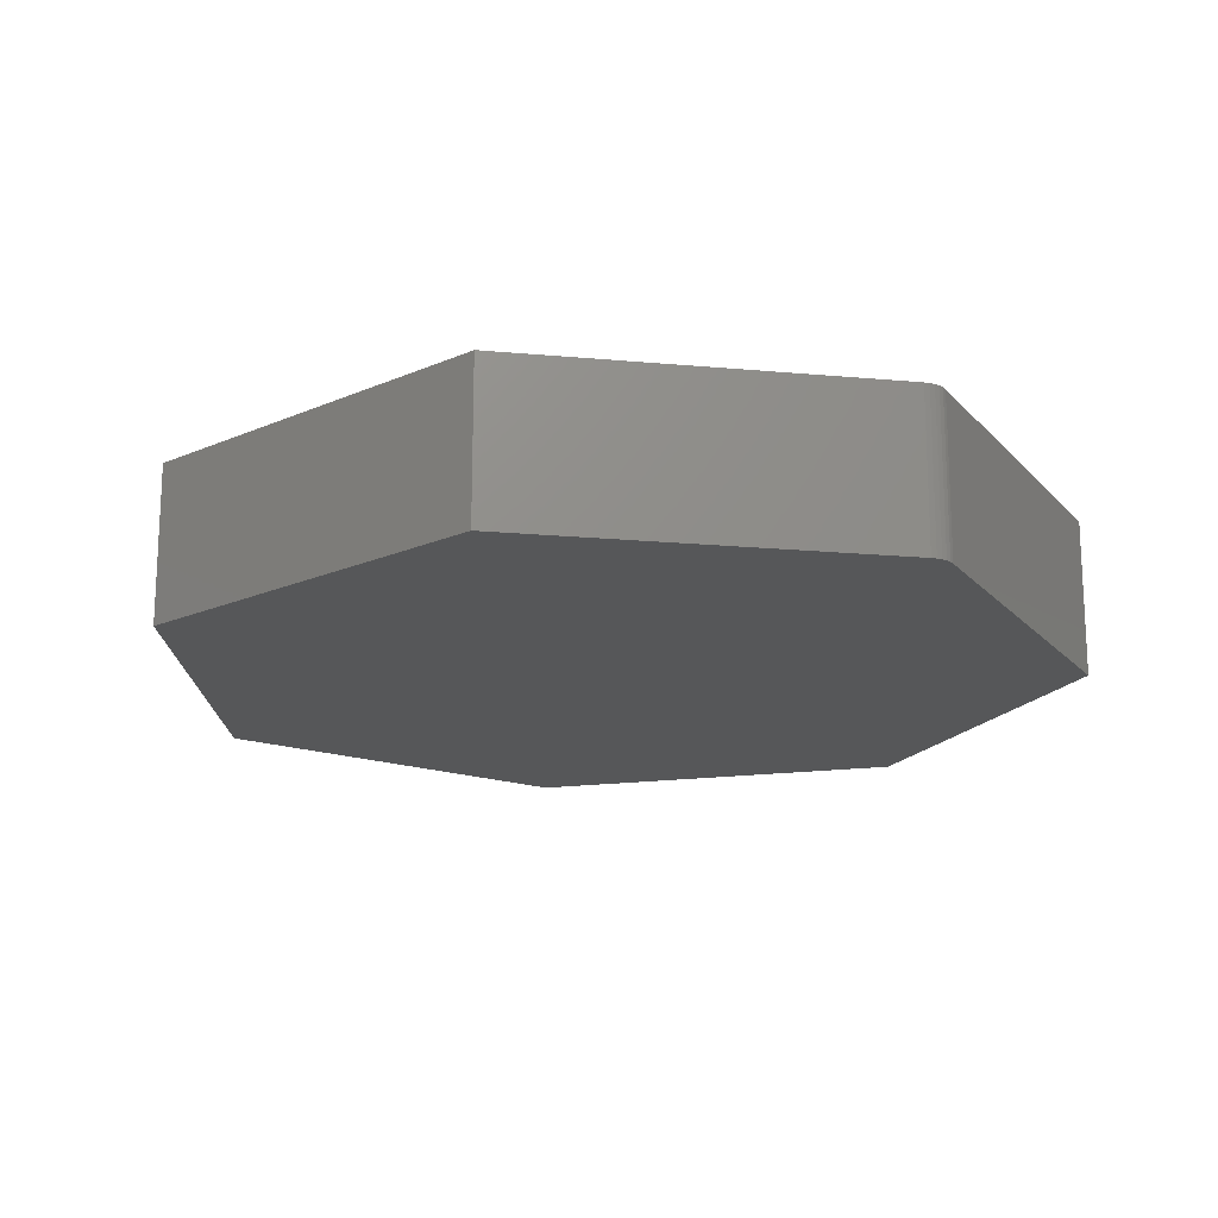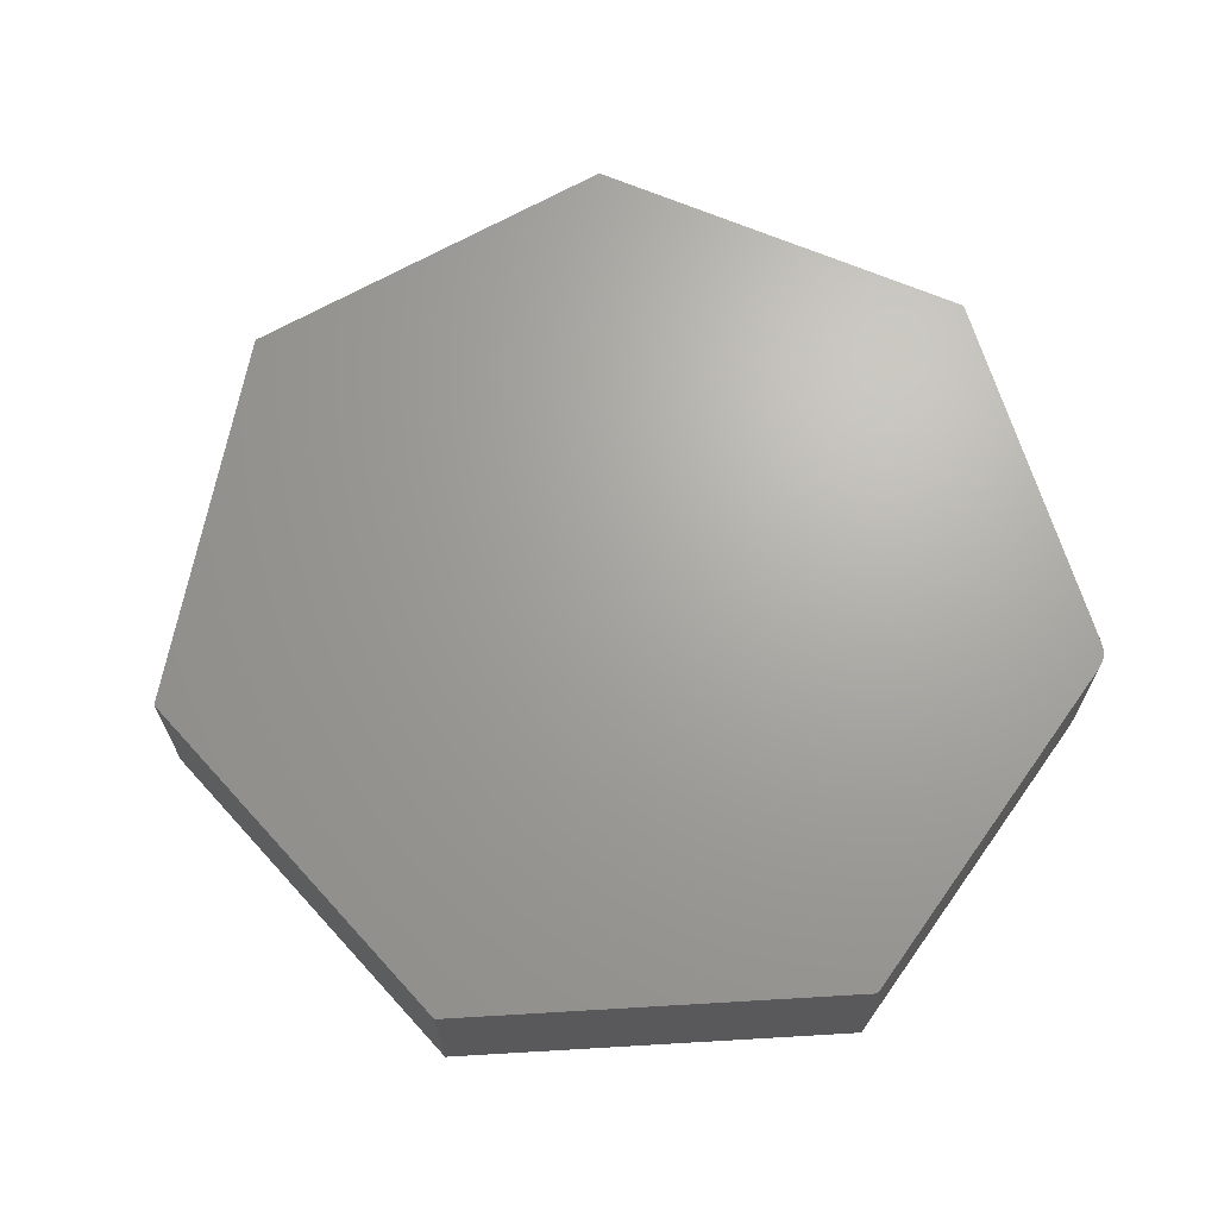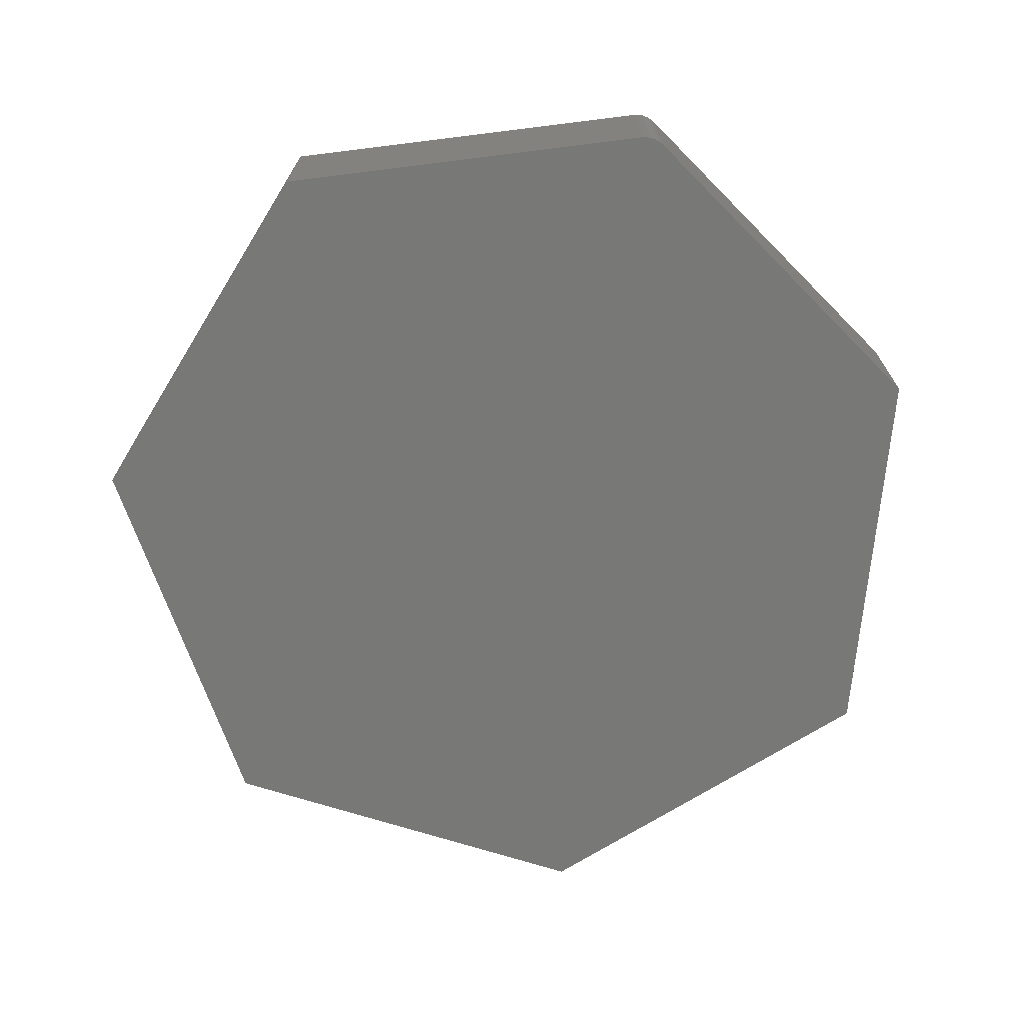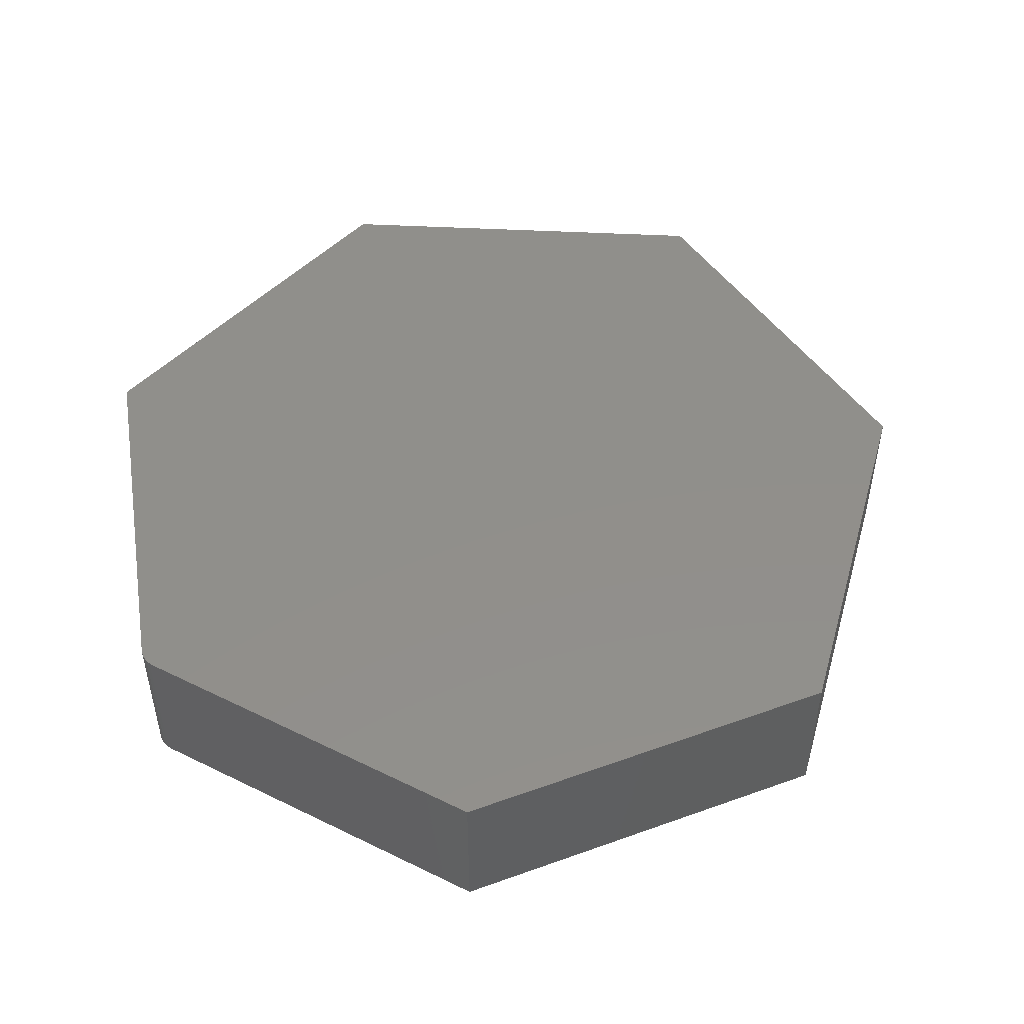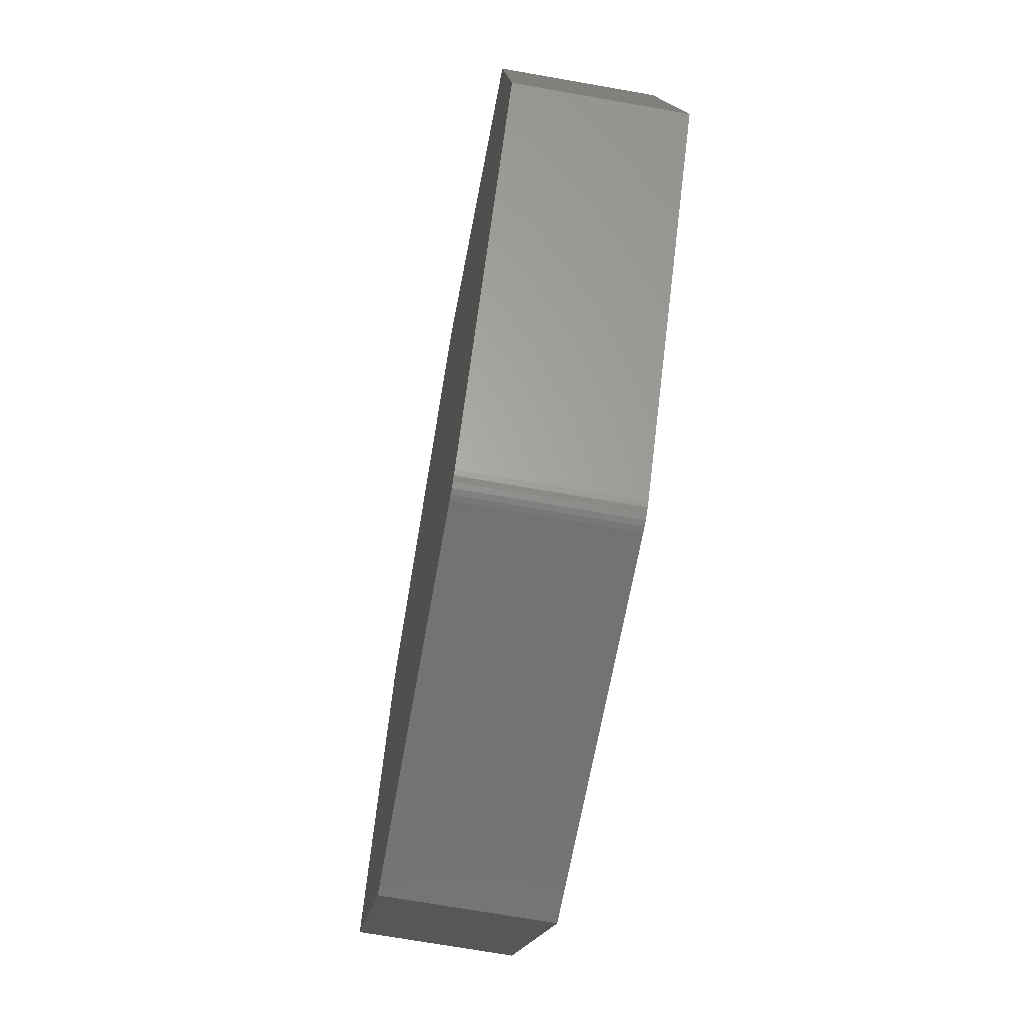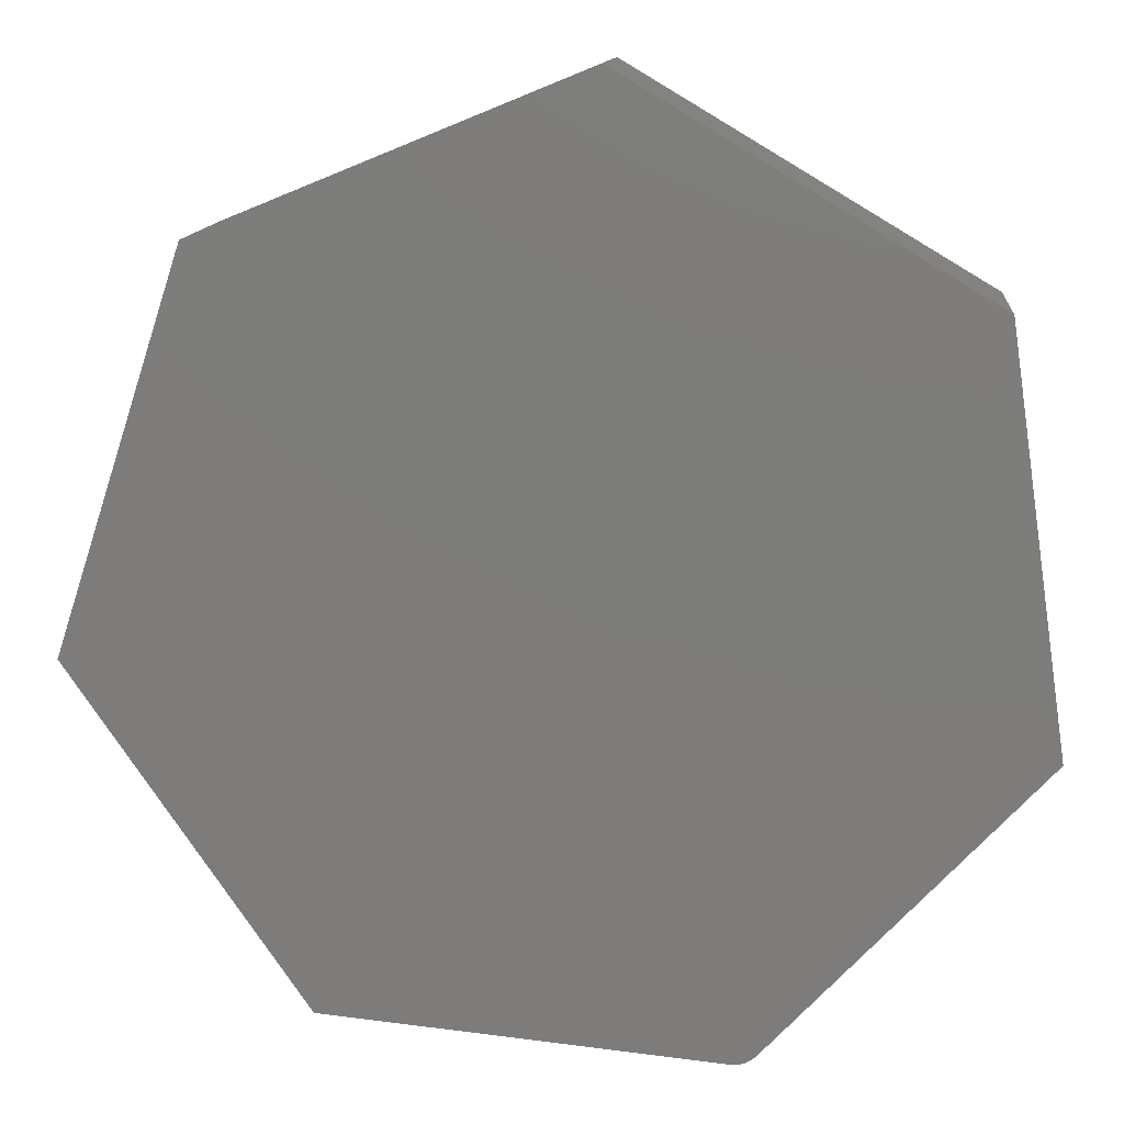
<metadata>
{"format":"stl","ext":"stl","renderer":"f3d","projection":"perspective","resolution":1024,"background":"white","views":[{"elev":-17.5,"azim":122.8,"up":"+Y"},{"elev":67.6,"azim":78.5,"up":"+Y"},{"elev":-70.6,"azim":140.2,"up":"+Y"},{"elev":49.7,"azim":-146.1,"up":"+Y"},{"elev":-70.1,"azim":80.0,"up":"+Z"},{"elev":12.7,"azim":5.1,"up":"+Z"}]}
</metadata>
<code>
# stl→obj: 24 verts, 44 faces
v 0.2498 -0.2578 -0.7069
v 0.2584 -0.2578 -0.707
v 0.2668 -0.2578 -0.7055
v -0.3731 -0.2578 -0.6476
v 0.2748 -0.2578 -0.7024
v 0.2821 -0.2578 -0.698
v 0.2885 -0.2578 -0.6923
v 0.7188 -0.2578 -0.2324
v -0.7422 -0.2578 -0.1094
v -0.5423 -0.2578 0.5058
v 0.6265 -0.2578 0.4135
v 0.05748 -0.2578 0.7518
v 0.2668 7.893e-17 -0.7055
v 0.2584 7.791e-17 -0.707
v 0.2498 7.697e-17 -0.7069
v -0.3731 1.11e-17 -0.6476
v -0.7422 0 -0.1094
v 0.7188 1.554e-16 -0.2324
v 0.2885 8.207e-17 -0.6923
v 0.2821 8.105e-17 -0.698
v 0.2748 7.999e-17 -0.7024
v 0.05748 1.366e-16 0.7518
v 0.6265 1.81e-16 0.4135
v -0.5423 5.634e-17 0.5058
f 1 2 3
f 4 1 3
f 4 3 5
f 4 5 6
f 4 6 7
f 4 7 8
f 4 8 9
f 9 8 10
f 10 8 11
f 10 11 12
f 13 14 15
f 16 17 18
f 16 18 19
f 16 19 20
f 16 20 21
f 16 21 13
f 16 13 15
f 22 23 24
f 24 23 18
f 24 18 17
f 7 19 8
f 8 19 18
f 4 16 1
f 1 16 15
f 19 7 20
f 20 7 6
f 20 6 21
f 21 6 5
f 21 5 13
f 13 5 3
f 13 3 14
f 14 3 2
f 14 2 15
f 15 2 1
f 10 24 9
f 9 24 17
f 12 22 10
f 10 22 24
f 11 23 12
f 12 23 22
f 8 18 11
f 11 18 23
f 9 17 4
f 4 17 16

</code>
